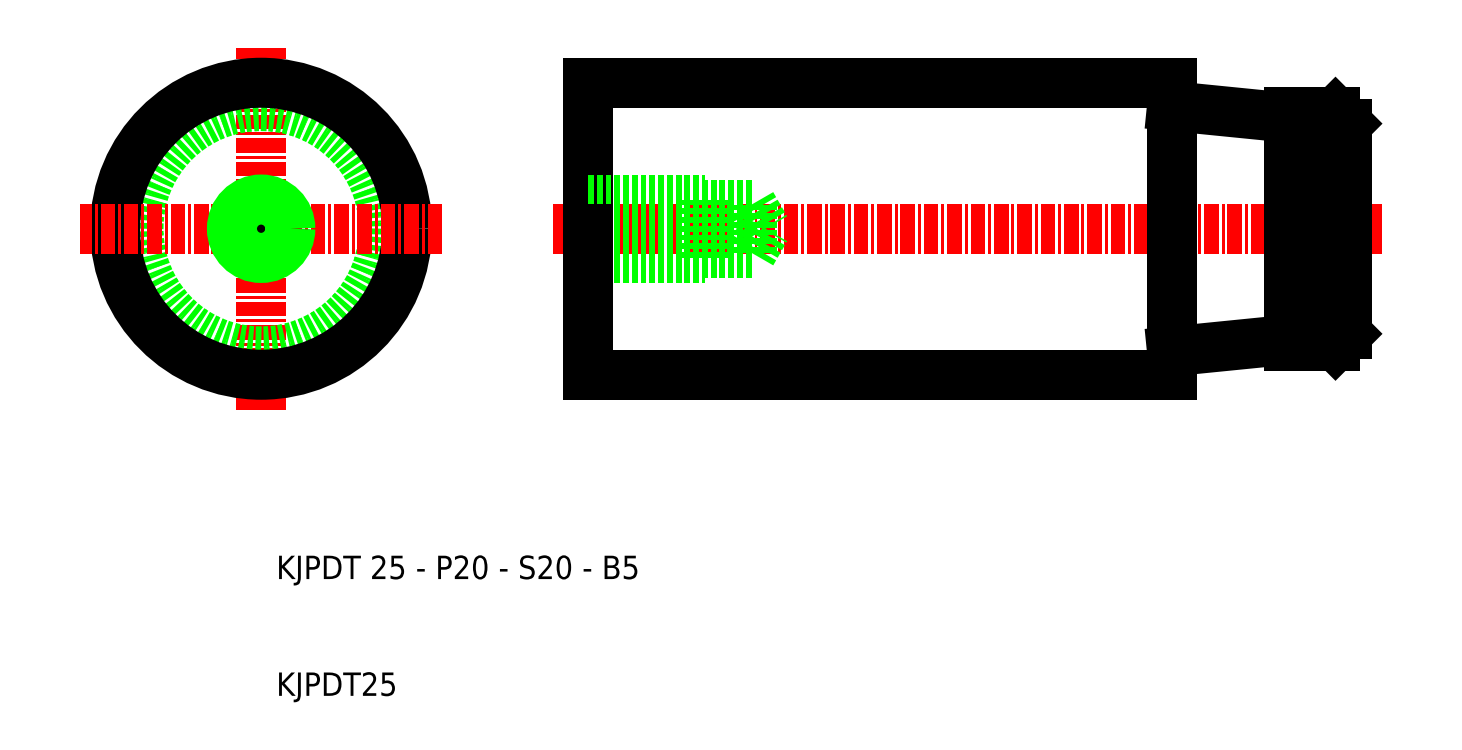
<metadata>
{"format":"dxf","ext":"dxf","renderer":"ezdxf+matplotlib","layout":"modelspace","background":"white","min_lineweight":24,"dpi":150}
</metadata>
<code>
0
SECTION
2
ENTITIES
0
LINE
8
CENTER
10
68
20
50
30
0
11
-3
21
50
31
0
0
LINE
8
0
10
50
20
62.5
30
0
11
7.1e-15
21
62.5
31
0
0
LINE
8
0
10
50
20
37.5
30
0
11
7.1e-15
21
37.5
31
0
0
LINE
8
CENTER
10
-28
20
34.5
30
0
11
-28
21
65.5
31
0
0
CIRCLE
8
0
10
-28
20
50
30
0
40
10.5
0
CIRCLE
8
0
10
-28
20
50
30
0
40
12.5
0
LINE
8
0
10
7.1e-15
20
62.5
30
0
11
0
21
50
31
0
0
LINE
8
CENTER
10
-12.5
20
50
30
0
11
-43.5
21
50
31
0
0
CIRCLE
8
0
10
-28
20
50
30
0
40
2.067
0
LINE
8
0
10
0
20
47.93
30
0
11
14
21
47.93
31
0
0
LINE
8
0
10
0
20
52.07
30
0
11
14
21
52.07
31
0
0
LINE
8
0
10
0
20
47.5
30
0
11
10
21
47.5
31
0
0
LINE
8
0
10
0
20
52.5
30
0
11
10
21
52.5
31
0
0
LINE
8
0
10
7.1e-15
20
37.5
30
0
11
0
21
50
31
0
0
TEXT
8
0
10
-26.71
20
20
30
0
40
2
1
KJPDT 25 - P20 - S20 - B5
0
TEXT
8
0
10
-26.71
20
10
30
0
40
2
1
KJPDT25
0
LINE
8
0
10
10
20
47.5
30
0
11
10
21
50
31
0
0
LINE
8
0
10
14
20
47.93
30
0
11
14
21
50
31
0
0
LINE
8
0
10
14
20
47.93
30
0
11
15.19
21
50
31
0
0
LINE
8
0
10
10
20
52.5
30
0
11
10
21
50
31
0
0
LINE
8
0
10
14
20
52.07
30
0
11
15.19
21
50
31
0
0
LINE
8
0
10
14
20
52.07
30
0
11
14
21
50
31
0
0
LINE
8
0
10
50
20
60.5
30
0
11
50
21
50
31
0
0
LINE
8
0
10
64
20
60
30
0
11
64
21
50
31
0
0
LINE
8
0
10
65
20
50
30
0
11
65
21
59
31
0
0
LINE
8
0
10
60
20
60
30
0
11
60
21
50
31
0
0
LINE
8
0
10
64
20
40
30
0
11
60
21
40
31
0
0
LINE
8
0
10
50
20
39.5
30
0
11
50
21
50
31
0
0
LINE
8
0
10
60
20
40
30
0
11
60
21
50
31
0
0
LINE
8
0
10
60
20
40.5
30
0
11
50
21
39.5
31
0
0
LINE
8
0
10
50
20
39.5
30
0
11
50
21
37.5
31
0
0
LINE
8
0
10
60
20
40
30
0
11
60
21
40.5
31
0
0
LINE
8
0
10
65
20
50
30
0
11
65
21
41
31
0
0
LINE
8
0
10
64
20
40
30
0
11
64
21
50
31
0
0
LINE
8
0
10
64
20
60
30
0
11
60
21
60
31
0
0
LINE
8
0
10
60
20
59.5
30
0
11
50
21
60.5
31
0
0
LINE
8
0
10
50
20
60.5
30
0
11
50
21
62.5
31
0
0
LINE
8
0
10
60
20
60
30
0
11
60
21
59.5
31
0
0
CIRCLE
8
0
10
-28
20
50
30
0
40
2.5
0
LINE
8
0
10
64
20
60
30
0
11
65
21
59
31
0
0
LINE
8
0
10
64
20
40
30
0
11
65
21
41
31
0
0
ENDSEC
0
EOF

</code>
